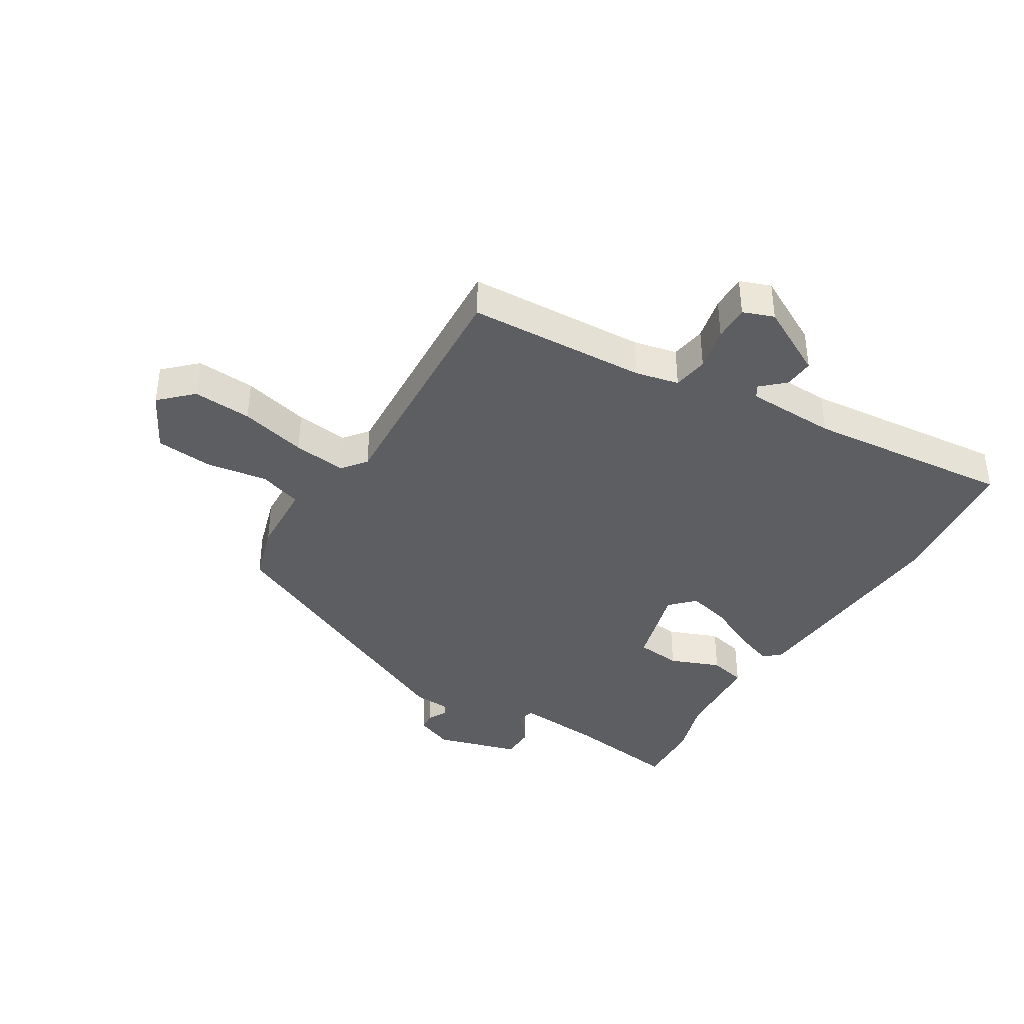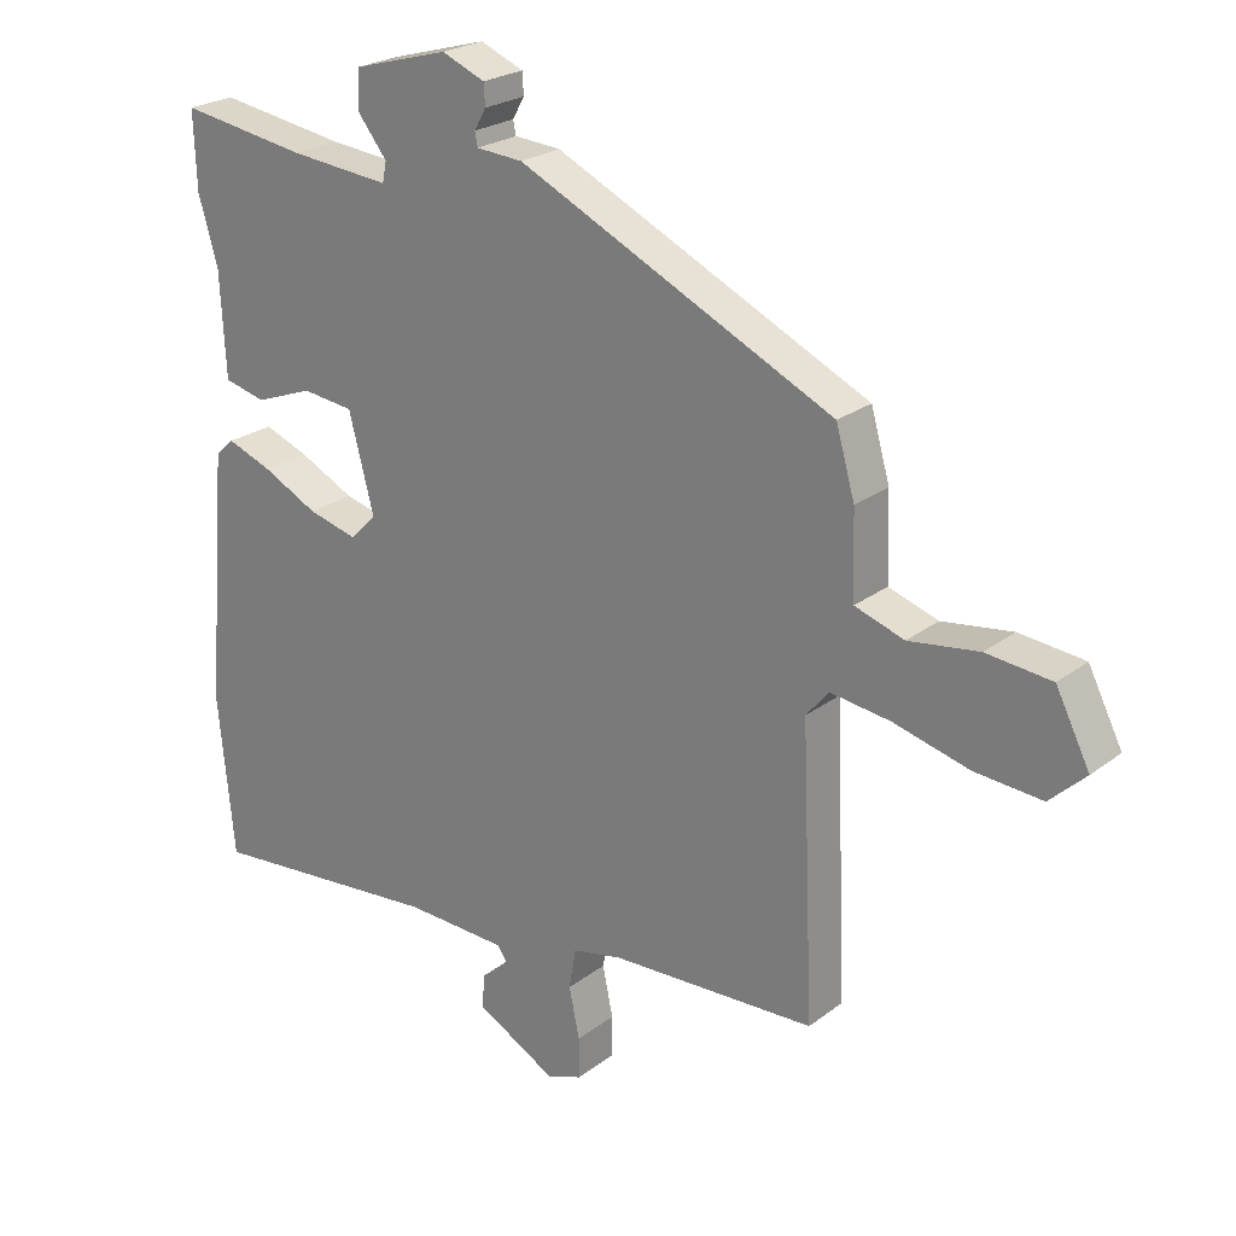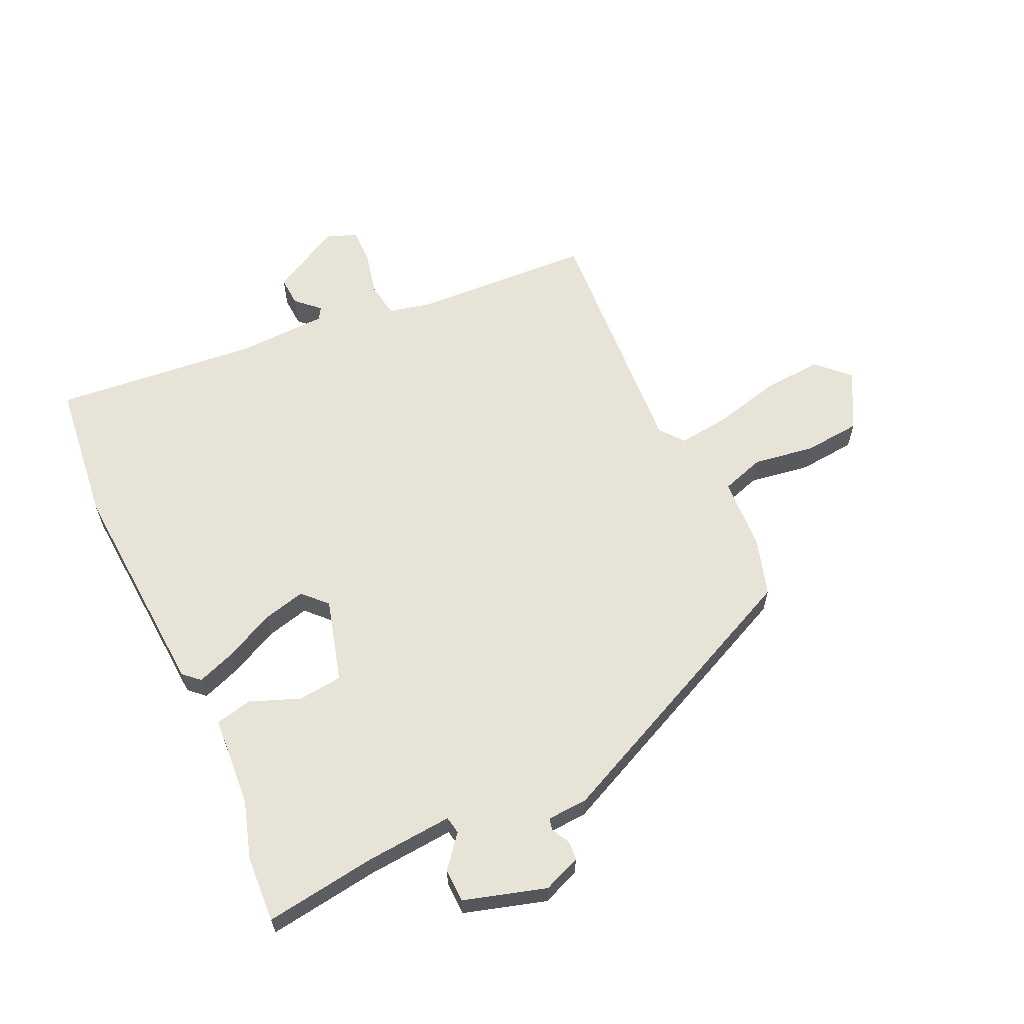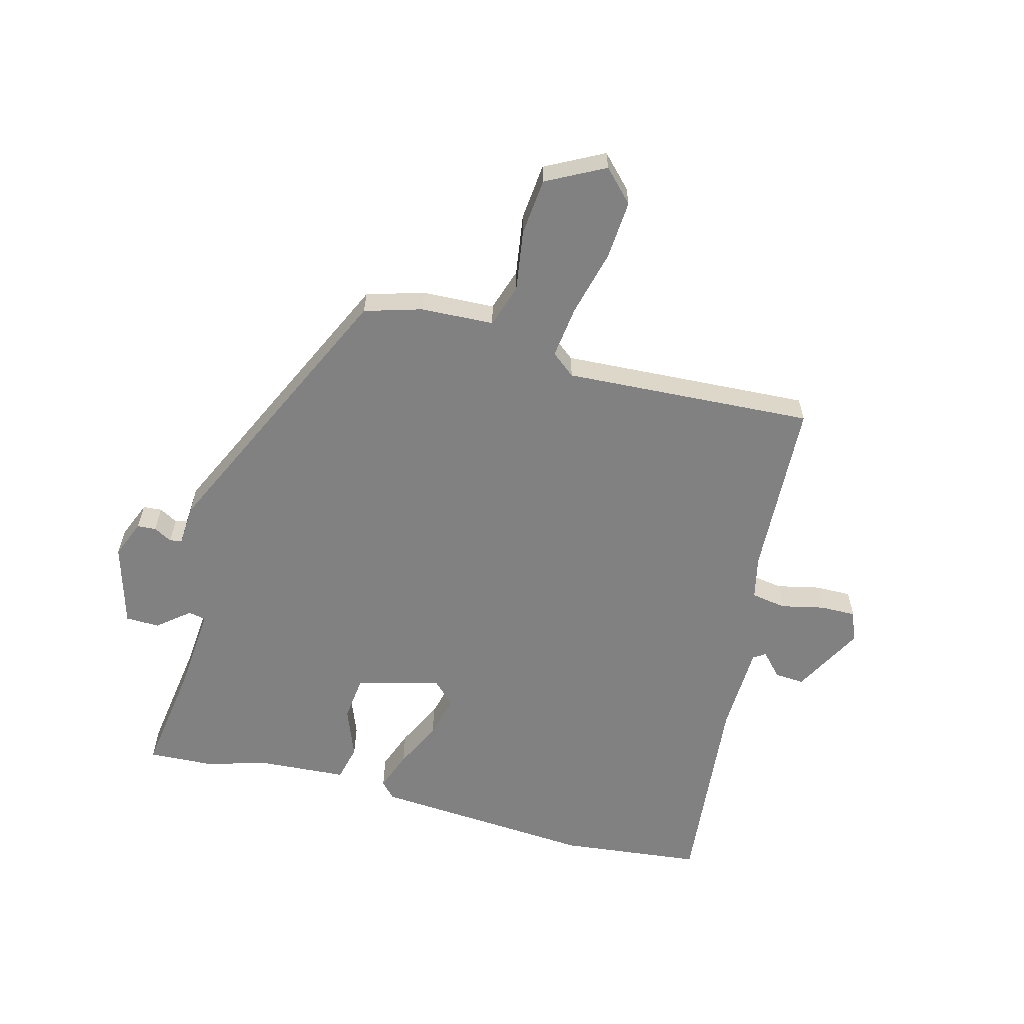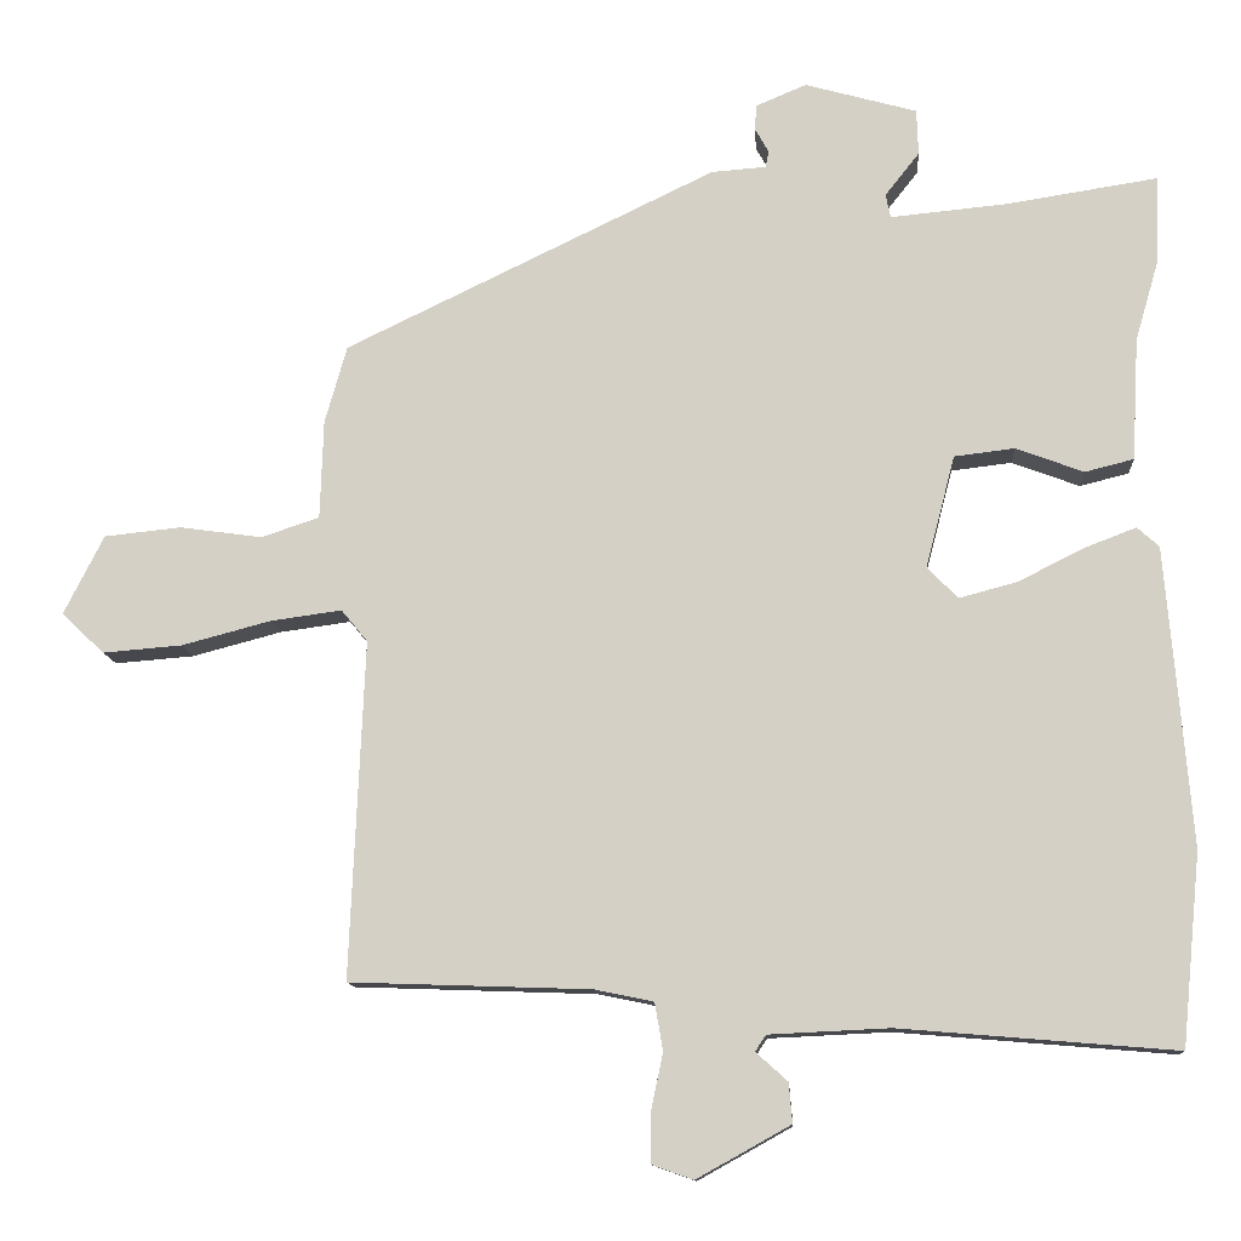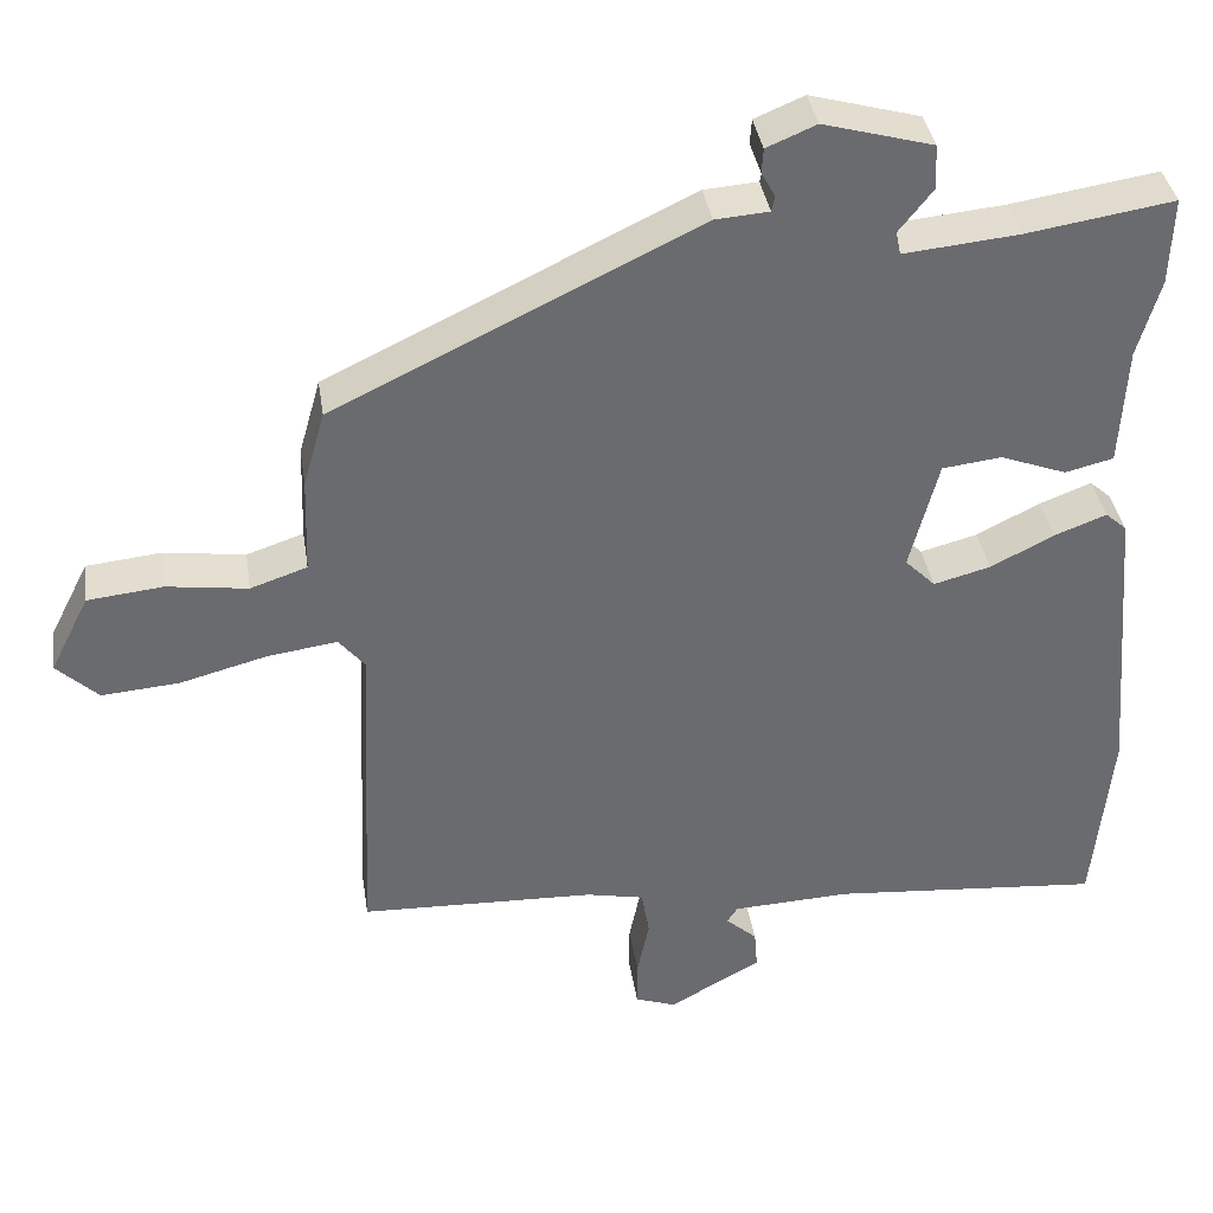
<metadata>
{"format":"obj","ext":"obj","renderer":"f3d","projection":"perspective","resolution":1024,"background":"white","views":[{"elev":-39.1,"azim":149.5,"up":"+Y"},{"elev":23.5,"azim":38.4,"up":"+Z"},{"elev":62.1,"azim":-23.9,"up":"+Y"},{"elev":-60.4,"azim":75.9,"up":"+Y"},{"elev":-11.6,"azim":-176.3,"up":"+Z"},{"elev":37.1,"azim":171.4,"up":"+Z"}]}
</metadata>
<code>
v -0.497 0.07 0.417
v -0.501 0.07 0.527
v -0.317 0.07 0.498
v -0.173 0.07 0.484
v -0.167 0.07 0.513
v -0.209 0.07 0.566
v -0.207 0.07 0.622
v -0.07 0.07 0.66
v -0.008 0.07 0.634
v -0.006 0.07 0.603
v -0.023 0.07 0.573
v -0.019 0.07 0.553
v 0.048 0.07 0.548
v 0.502 0.07 0.329
v 0.529 0.07 0.234
v 0.533 0.07 0.113
v 0.604 0.07 0.089
v 0.705 0.07 0.103
v 0.799 0.07 0.093
v 0.848 0.07 -0.004
v 0.796 0.07 -0.053
v 0.699 0.07 -0.045
v 0.59 0.07 -0.016
v 0.503 0.07 -0.004
v 0.471 0.07 -0.043
v 0.489 0.07 -0.456
v 0.194 0.07 -0.466
v 0.122 0.07 -0.481
v 0.112 0.07 -0.539
v 0.127 0.07 -0.611
v 0.127 0.07 -0.67
v 0.076 0.07 -0.688
v -0.039 0.07 -0.624
v -0.035 0.07 -0.575
v 0.004 0.07 -0.54
v -0.009 0.07 -0.52
v -0.157 0.07 -0.513
v -0.496 0.07 -0.541
v -0.519 0.07 -0.306
v -0.488 0.07 0.061
v -0.461 0.07 0.085
v -0.396 0.07 0.06
v -0.317 0.07 0.02
v -0.246 0.07 0.001
v -0.208 0.07 0.039
v -0.244 0.07 0.177
v -0.318 0.07 0.186
v -0.401 0.07 0.155
v -0.461 0.07 0.17
v -0.469 0.07 0.32
v -0.497 0 0.417
v -0.501 0 0.527
v -0.317 0 0.498
v -0.173 0 0.484
v -0.167 0 0.513
v -0.209 0 0.566
v -0.207 0 0.622
v -0.07 0 0.66
v -0.008 0 0.634
v -0.006 0 0.603
v -0.023 0 0.573
v -0.019 0 0.553
v 0.048 0 0.548
v 0.502 0 0.329
v 0.529 0 0.234
v 0.533 0 0.113
v 0.604 0 0.089
v 0.705 0 0.103
v 0.799 0 0.093
v 0.848 0 -0.004
v 0.796 0 -0.053
v 0.699 0 -0.045
v 0.59 0 -0.016
v 0.503 0 -0.004
v 0.471 0 -0.043
v 0.489 0 -0.456
v 0.194 0 -0.466
v 0.122 0 -0.481
v 0.112 0 -0.539
v 0.127 0 -0.611
v 0.127 0 -0.67
v 0.076 0 -0.688
v -0.039 0 -0.624
v -0.035 0 -0.575
v 0.004 0 -0.54
v -0.009 0 -0.52
v -0.157 0 -0.513
v -0.496 0 -0.541
v -0.519 0 -0.306
v -0.488 0 0.061
v -0.461 0 0.085
v -0.396 0 0.06
v -0.317 0 0.02
v -0.246 0 0.001
v -0.208 0 0.039
v -0.244 0 0.177
v -0.318 0 0.186
v -0.401 0 0.155
v -0.461 0 0.17
v -0.469 0 0.32
f 47 48 49 50
f 46 47 50 1
f 40 41 42 43
f 40 43 44
f 37 38 39 40
f 36 37 40 44
f 35 36 44 45
f 33 34 35
f 32 33 35
f 29 30 31 32
f 28 29 32 35
f 25 26 27
f 25 27 28
f 20 21 22 23
f 20 23 24
f 17 18 19 20
f 16 17 20 24
f 15 16 24 25
f 12 13 14 15
f 8 9 10 11
f 8 11 12
f 5 6 7 8
f 4 5 8 12
f 46 1 2 3
f 46 3 4
f 28 35 45 46
f 15 25 28 46
f 4 12 15 46
f 100 99 98 97
f 51 100 97 96
f 93 92 91 90
f 94 93 90
f 90 89 88 87
f 94 90 87 86
f 95 94 86 85
f 85 84 83
f 85 83 82
f 82 81 80 79
f 85 82 79 78
f 77 76 75
f 78 77 75
f 73 72 71 70
f 74 73 70
f 70 69 68 67
f 74 70 67 66
f 75 74 66 65
f 65 64 63 62
f 61 60 59 58
f 62 61 58
f 58 57 56 55
f 62 58 55 54
f 53 52 51 96
f 54 53 96
f 96 95 85 78
f 96 78 75 65
f 96 65 62 54
f 1 51 52 2
f 2 52 53 3
f 3 53 54 4
f 4 54 55 5
f 5 55 56 6
f 6 56 57 7
f 7 57 58 8
f 8 58 59 9
f 9 59 60 10
f 10 60 61 11
f 11 61 62 12
f 12 62 63 13
f 13 63 64 14
f 14 64 65 15
f 15 65 66 16
f 16 66 67 17
f 17 67 68 18
f 18 68 69 19
f 19 69 70 20
f 20 70 71 21
f 21 71 72 22
f 22 72 73 23
f 23 73 74 24
f 24 74 75 25
f 25 75 76 26
f 26 76 77 27
f 27 77 78 28
f 28 78 79 29
f 29 79 80 30
f 30 80 81 31
f 31 81 82 32
f 32 82 83 33
f 33 83 84 34
f 34 84 85 35
f 35 85 86 36
f 36 86 87 37
f 37 87 88 38
f 38 88 89 39
f 39 89 90 40
f 40 90 91 41
f 41 91 92 42
f 42 92 93 43
f 43 93 94 44
f 44 94 95 45
f 45 95 96 46
f 46 96 97 47
f 47 97 98 48
f 48 98 99 49
f 49 99 100 50
f 50 100 51 1

</code>
